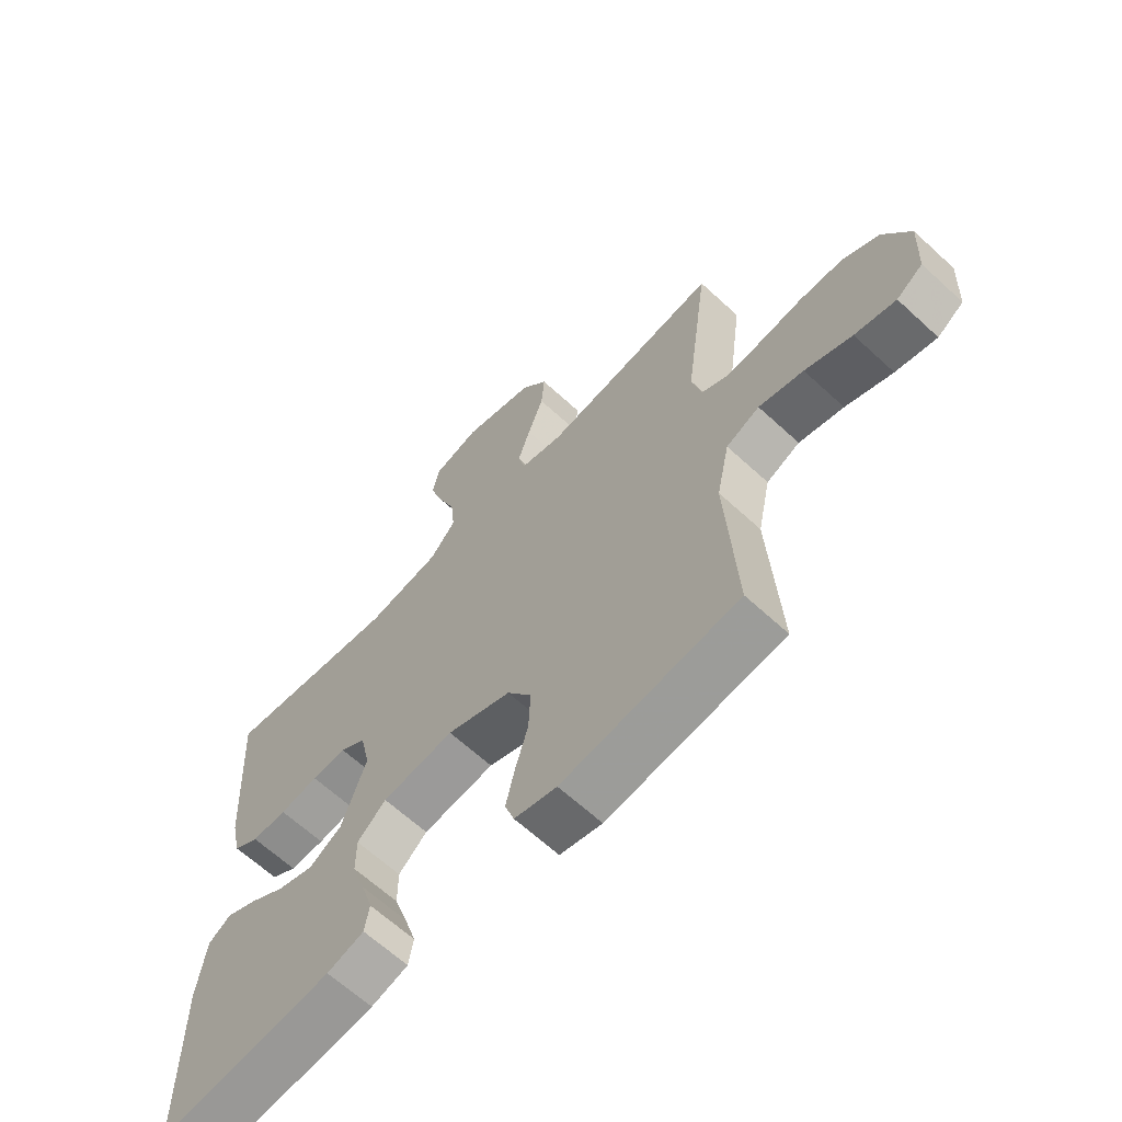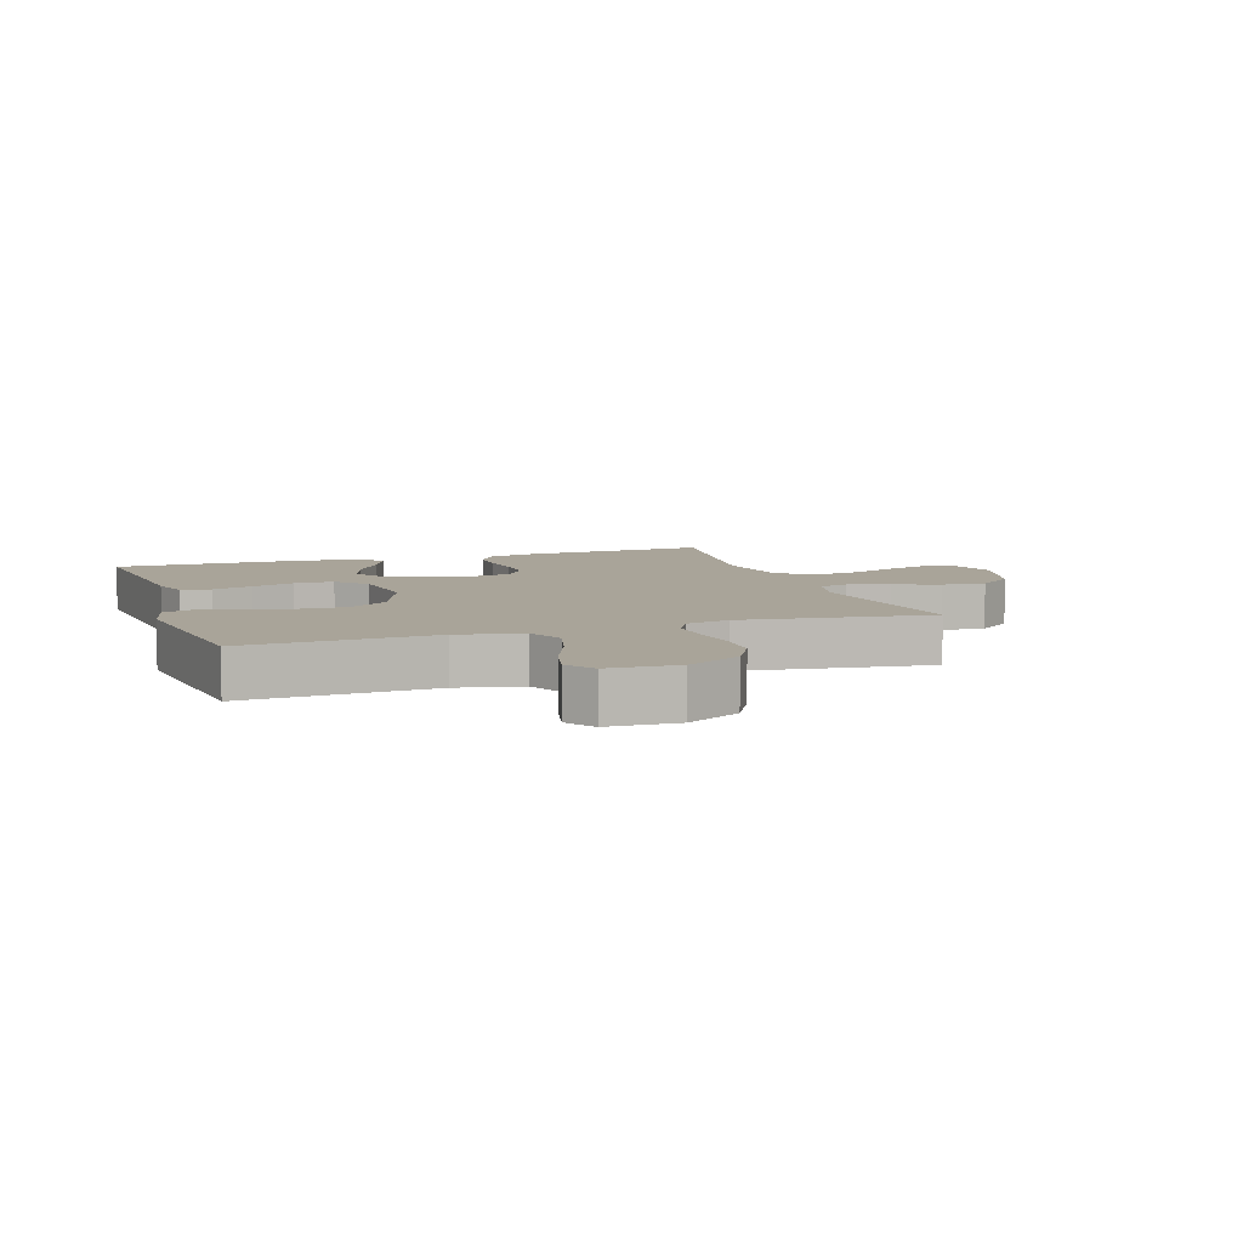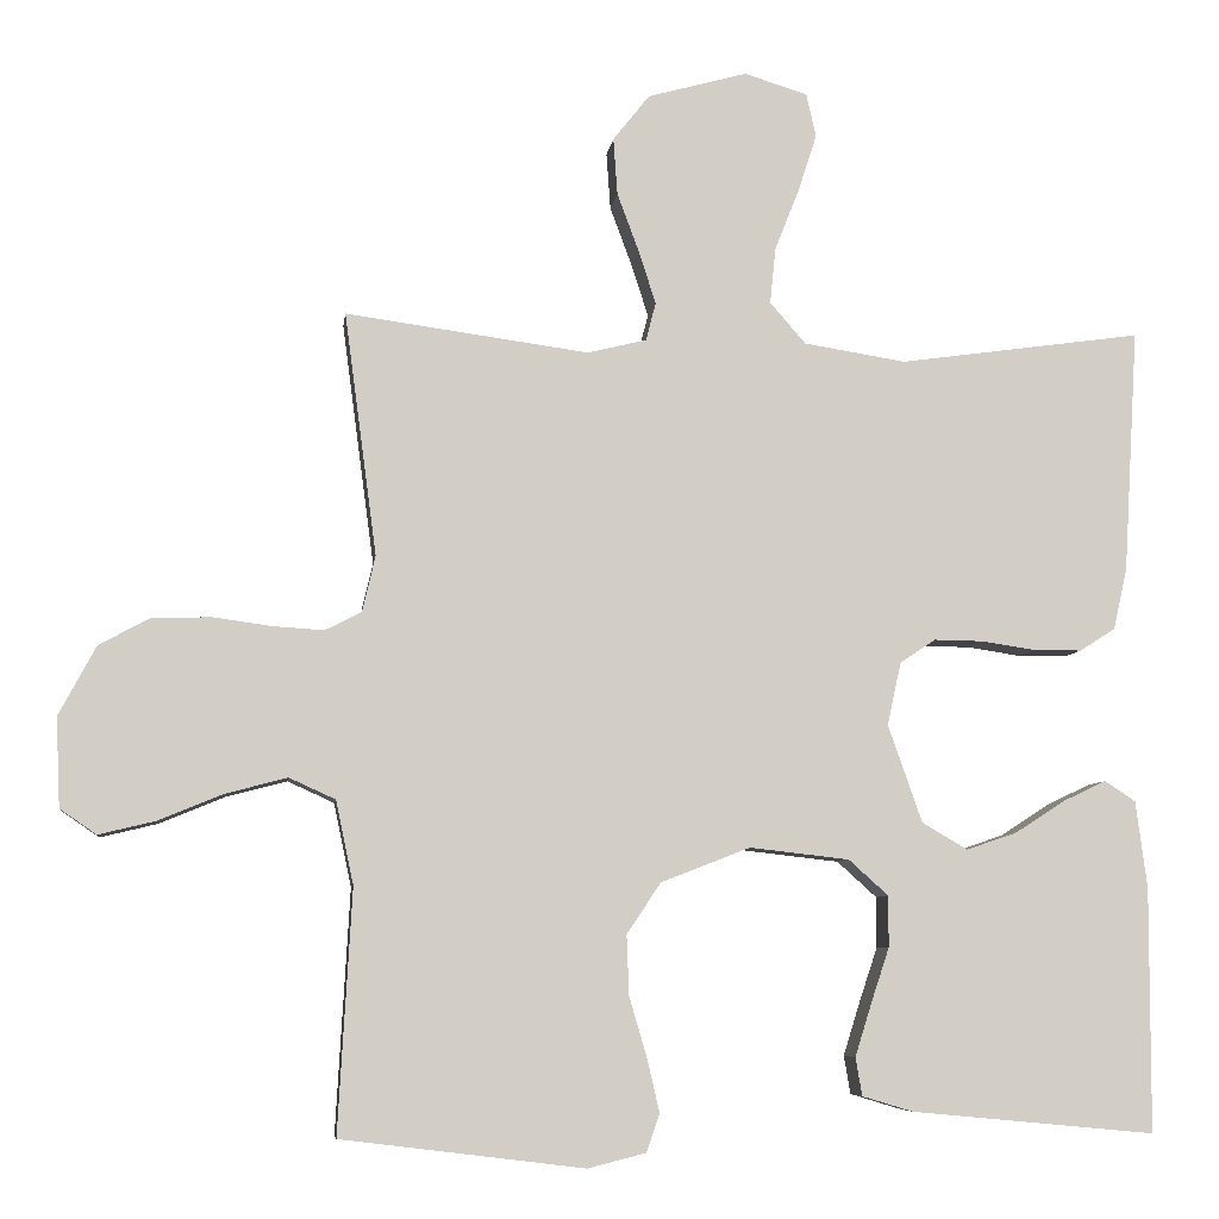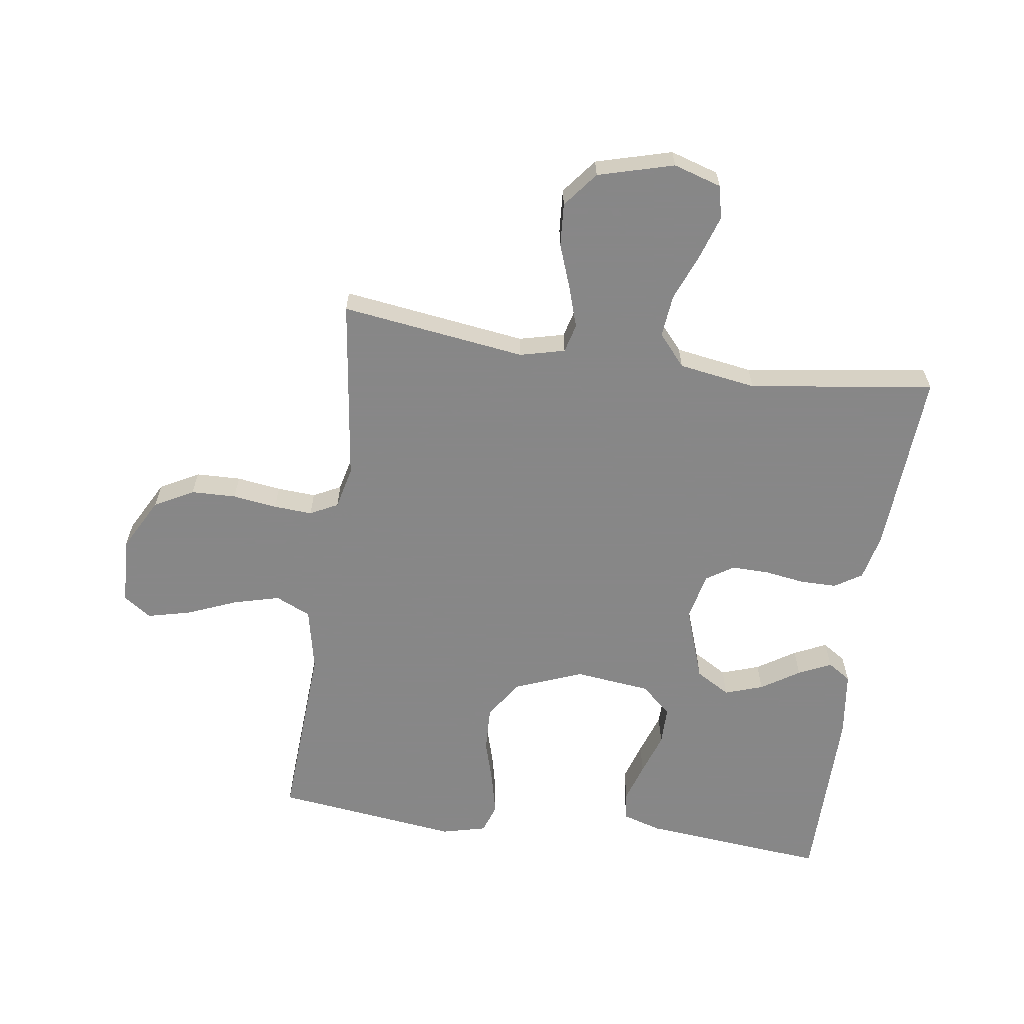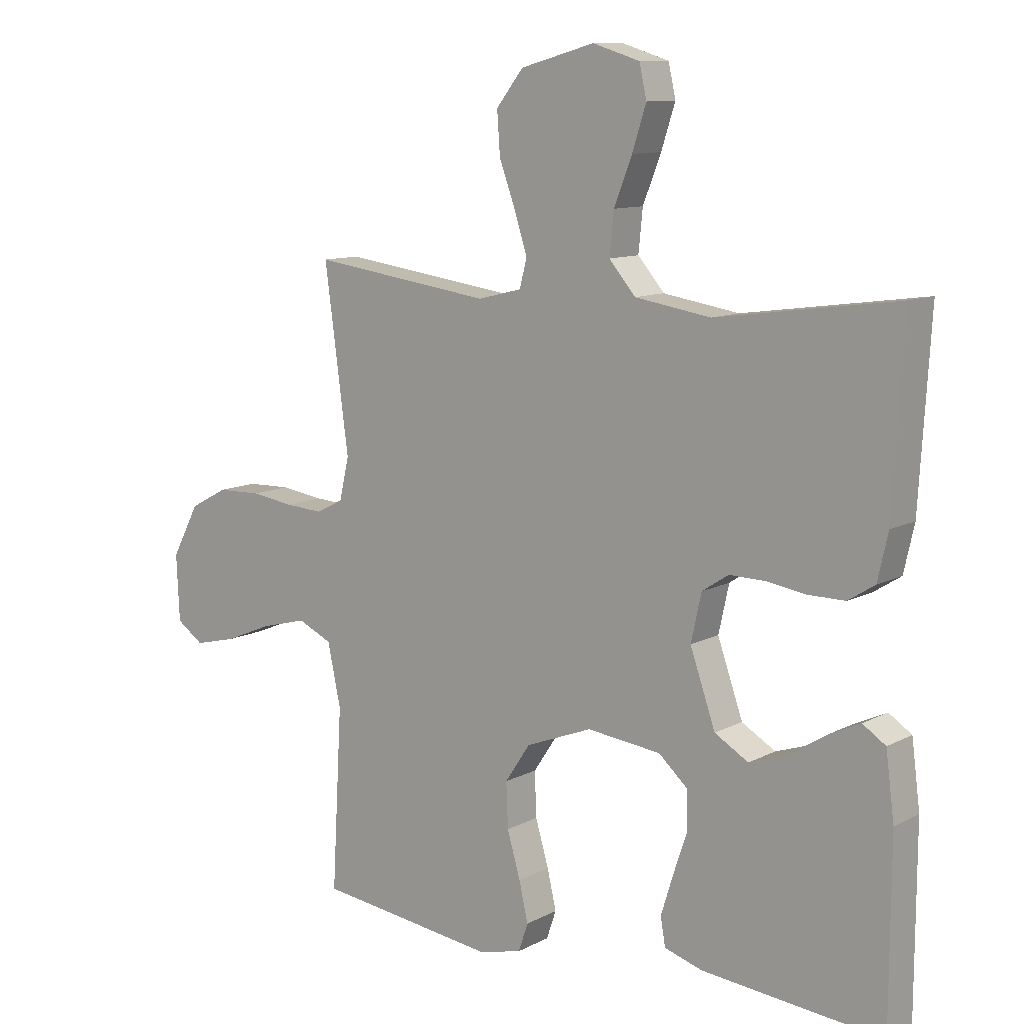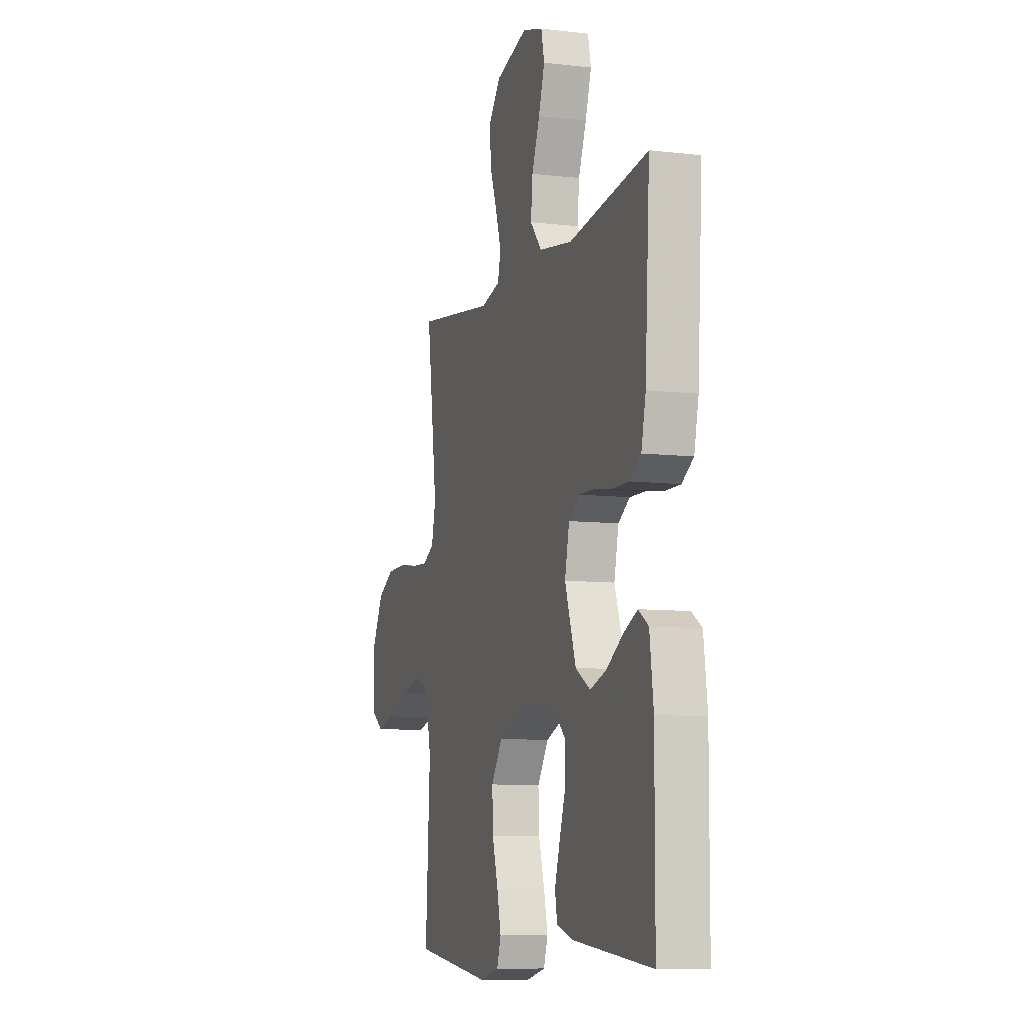
<metadata>
{"format":"obj","ext":"obj","renderer":"f3d","projection":"perspective","resolution":1024,"background":"white","views":[{"elev":-64.4,"azim":-132.9,"up":"+Z"},{"elev":7.3,"azim":-108.6,"up":"+Y"},{"elev":-7.0,"azim":-7.2,"up":"+Z"},{"elev":-62.6,"azim":-8.2,"up":"+Y"},{"elev":10.6,"azim":37.9,"up":"+Z"},{"elev":-8.5,"azim":72.3,"up":"+Z"}]}
</metadata>
<code>
v 0.5 0.07 0.5
v 0.482 0.07 0.2
v 0.465 0.07 0.124
v 0.421 0.07 0.096
v 0.361 0.07 0.096
v 0.295 0.07 0.106
v 0.235 0.07 0.107
v 0.191 0.07 0.078
v 0.174 0.07 0
v 0.216 0.07 -0.12
v 0.272 0.07 -0.153
v 0.334 0.07 -0.132
v 0.396 0.07 -0.092
v 0.449 0.07 -0.067
v 0.487 0.07 -0.092
v 0.501 0.07 -0.2
v 0.5 0.07 -0.5
v 0.2 0.07 -0.472
v 0.137 0.07 -0.453
v 0.129 0.07 -0.406
v 0.149 0.07 -0.342
v 0.172 0.07 -0.273
v 0.172 0.07 -0.21
v 0.123 0.07 -0.166
v 0 0.07 -0.152
v -0.11 0.07 -0.195
v -0.152 0.07 -0.258
v -0.149 0.07 -0.332
v -0.127 0.07 -0.407
v -0.112 0.07 -0.472
v -0.128 0.07 -0.519
v -0.2 0.07 -0.537
v -0.5 0.07 -0.5
v -0.483 0.07 -0.2
v -0.505 0.07 -0.097
v -0.562 0.07 -0.071
v -0.638 0.07 -0.091
v -0.718 0.07 -0.124
v -0.788 0.07 -0.141
v -0.833 0.07 -0.11
v -0.838 0.07 0
v -0.792 0.07 0.086
v -0.729 0.07 0.12
v -0.656 0.07 0.122
v -0.584 0.07 0.112
v -0.521 0.07 0.108
v -0.476 0.07 0.131
v -0.46 0.07 0.2
v -0.5 0.07 0.5
v -0.2 0.07 0.459
v -0.127 0.07 0.477
v -0.115 0.07 0.524
v -0.136 0.07 0.589
v -0.163 0.07 0.662
v -0.168 0.07 0.732
v -0.123 0.07 0.789
v 0 0.07 0.823
v 0.078 0.07 0.799
v 0.09 0.07 0.745
v 0.067 0.07 0.674
v 0.037 0.07 0.598
v 0.03 0.07 0.529
v 0.074 0.07 0.478
v 0.2 0.07 0.458
v 0.5 0 0.5
v 0.482 0 0.2
v 0.465 0 0.124
v 0.421 0 0.096
v 0.361 0 0.096
v 0.295 0 0.106
v 0.235 0 0.107
v 0.191 0 0.078
v 0.174 0 0
v 0.216 0 -0.12
v 0.272 0 -0.153
v 0.334 0 -0.132
v 0.396 0 -0.092
v 0.449 0 -0.067
v 0.487 0 -0.092
v 0.501 0 -0.2
v 0.5 0 -0.5
v 0.2 0 -0.472
v 0.137 0 -0.453
v 0.129 0 -0.406
v 0.149 0 -0.342
v 0.172 0 -0.273
v 0.172 0 -0.21
v 0.123 0 -0.166
v 0 0 -0.152
v -0.11 0 -0.195
v -0.152 0 -0.258
v -0.149 0 -0.332
v -0.127 0 -0.407
v -0.112 0 -0.472
v -0.128 0 -0.519
v -0.2 0 -0.537
v -0.5 0 -0.5
v -0.483 0 -0.2
v -0.505 0 -0.097
v -0.562 0 -0.071
v -0.638 0 -0.091
v -0.718 0 -0.124
v -0.788 0 -0.141
v -0.833 0 -0.11
v -0.838 0 0
v -0.792 0 0.086
v -0.729 0 0.12
v -0.656 0 0.122
v -0.584 0 0.112
v -0.521 0 0.108
v -0.476 0 0.131
v -0.46 0 0.2
v -0.5 0 0.5
v -0.2 0 0.459
v -0.127 0 0.477
v -0.115 0 0.524
v -0.136 0 0.589
v -0.163 0 0.662
v -0.168 0 0.732
v -0.123 0 0.789
v 0 0 0.823
v 0.078 0 0.799
v 0.09 0 0.745
v 0.067 0 0.674
v 0.037 0 0.598
v 0.03 0 0.529
v 0.074 0 0.478
v 0.2 0 0.458
f 58 59 60 61
f 56 57 58 61
f 56 61 62
f 53 54 55 56
f 52 53 56 62
f 51 52 62 63
f 48 49 50
f 47 48 50 51
f 42 43 44 45
f 42 45 46
f 41 42 46
f 40 41 46
f 37 38 39 40
f 36 37 40 46
f 35 36 46 47
f 31 32 33 34
f 28 29 30 31
f 28 31 34 35
f 19 20 21 22
f 17 18 19 22
f 17 22 23
f 16 17 23 24
f 12 13 14 15
f 11 12 15 16
f 3 4 5 6
f 3 6 7
f 64 1 2 3
f 64 3 7
f 63 64 7 8
f 51 63 8 9
f 47 51 9 10
f 27 28 35 47
f 26 27 47
f 25 26 47
f 25 47 10 11
f 11 16 24 25
f 125 124 123 122
f 125 122 121 120
f 126 125 120
f 120 119 118 117
f 126 120 117 116
f 127 126 116 115
f 114 113 112
f 115 114 112 111
f 109 108 107 106
f 110 109 106
f 110 106 105
f 110 105 104
f 104 103 102 101
f 110 104 101 100
f 111 110 100 99
f 98 97 96 95
f 95 94 93 92
f 99 98 95 92
f 86 85 84 83
f 86 83 82 81
f 87 86 81
f 88 87 81 80
f 79 78 77 76
f 80 79 76 75
f 70 69 68 67
f 71 70 67
f 67 66 65 128
f 71 67 128
f 72 71 128 127
f 73 72 127 115
f 74 73 115 111
f 111 99 92 91
f 111 91 90
f 111 90 89
f 75 74 111 89
f 89 88 80 75
f 1 65 66 2
f 2 66 67 3
f 3 67 68 4
f 4 68 69 5
f 5 69 70 6
f 6 70 71 7
f 7 71 72 8
f 8 72 73 9
f 9 73 74 10
f 10 74 75 11
f 11 75 76 12
f 12 76 77 13
f 13 77 78 14
f 14 78 79 15
f 15 79 80 16
f 16 80 81 17
f 17 81 82 18
f 18 82 83 19
f 19 83 84 20
f 20 84 85 21
f 21 85 86 22
f 22 86 87 23
f 23 87 88 24
f 24 88 89 25
f 25 89 90 26
f 26 90 91 27
f 27 91 92 28
f 28 92 93 29
f 29 93 94 30
f 30 94 95 31
f 31 95 96 32
f 32 96 97 33
f 33 97 98 34
f 34 98 99 35
f 35 99 100 36
f 36 100 101 37
f 37 101 102 38
f 38 102 103 39
f 39 103 104 40
f 40 104 105 41
f 41 105 106 42
f 42 106 107 43
f 43 107 108 44
f 44 108 109 45
f 45 109 110 46
f 46 110 111 47
f 47 111 112 48
f 48 112 113 49
f 49 113 114 50
f 50 114 115 51
f 51 115 116 52
f 52 116 117 53
f 53 117 118 54
f 54 118 119 55
f 55 119 120 56
f 56 120 121 57
f 57 121 122 58
f 58 122 123 59
f 59 123 124 60
f 60 124 125 61
f 61 125 126 62
f 62 126 127 63
f 63 127 128 64
f 64 128 65 1

</code>
